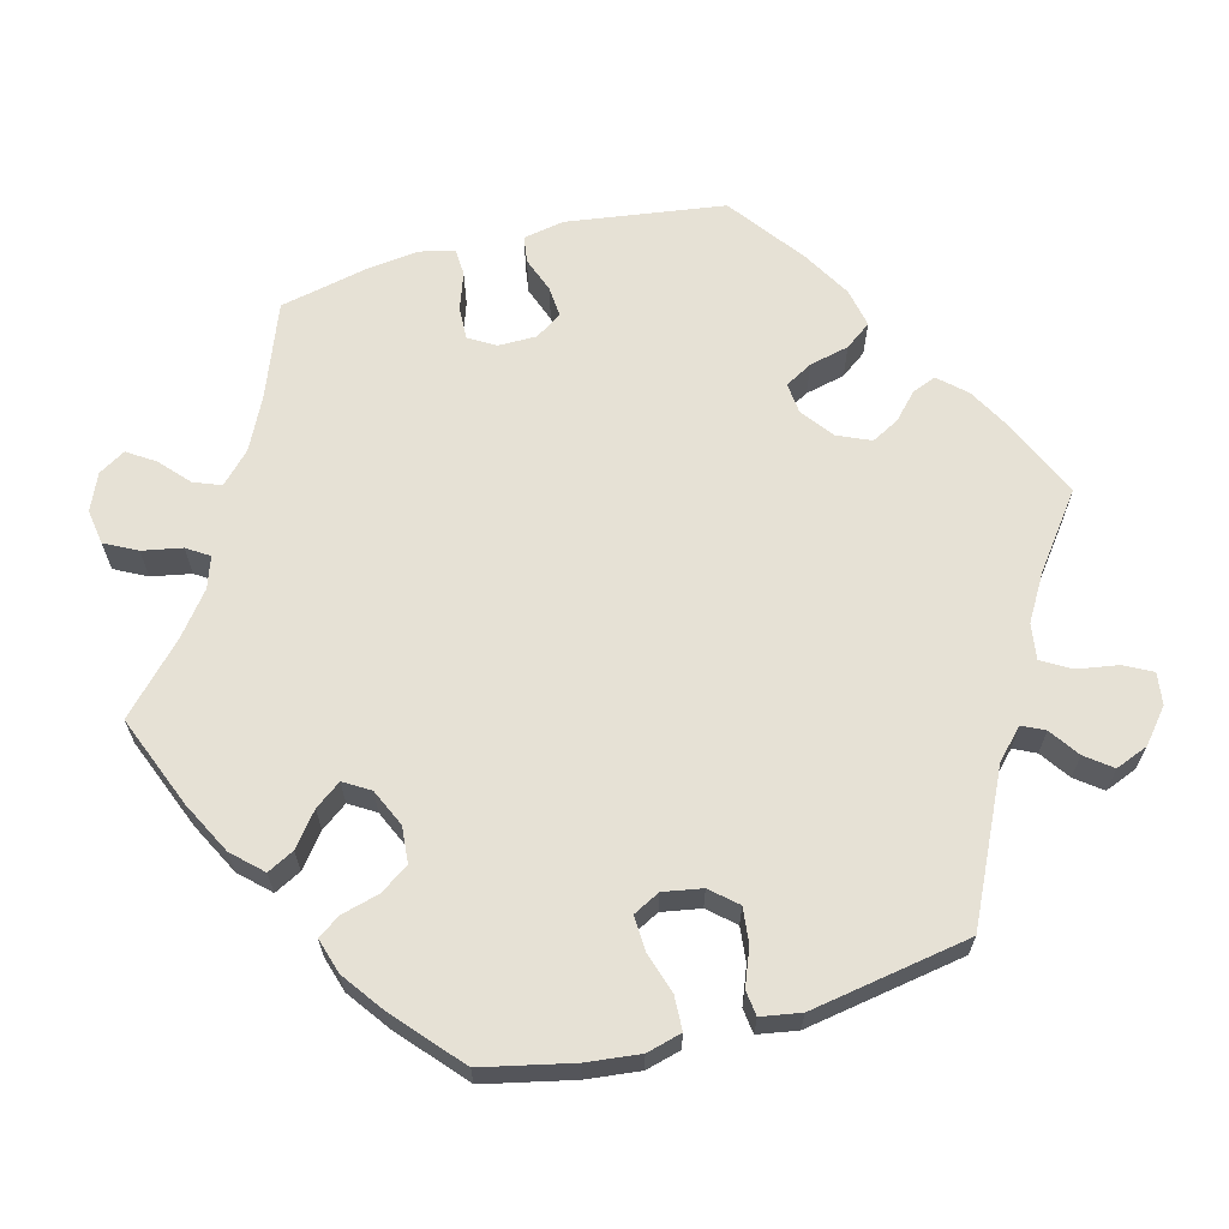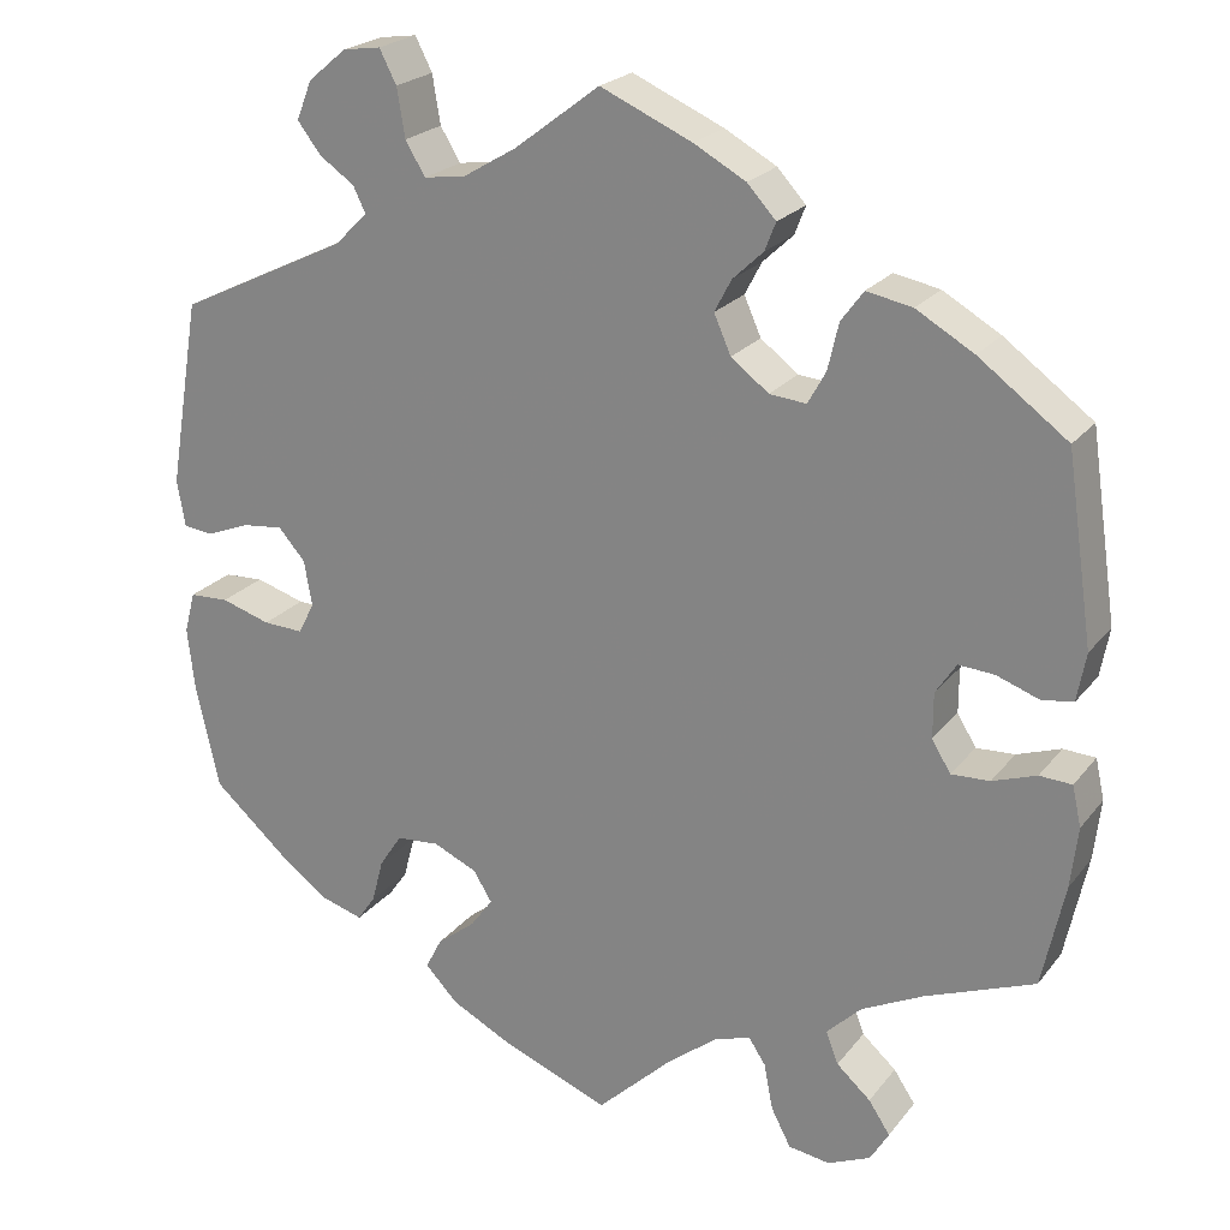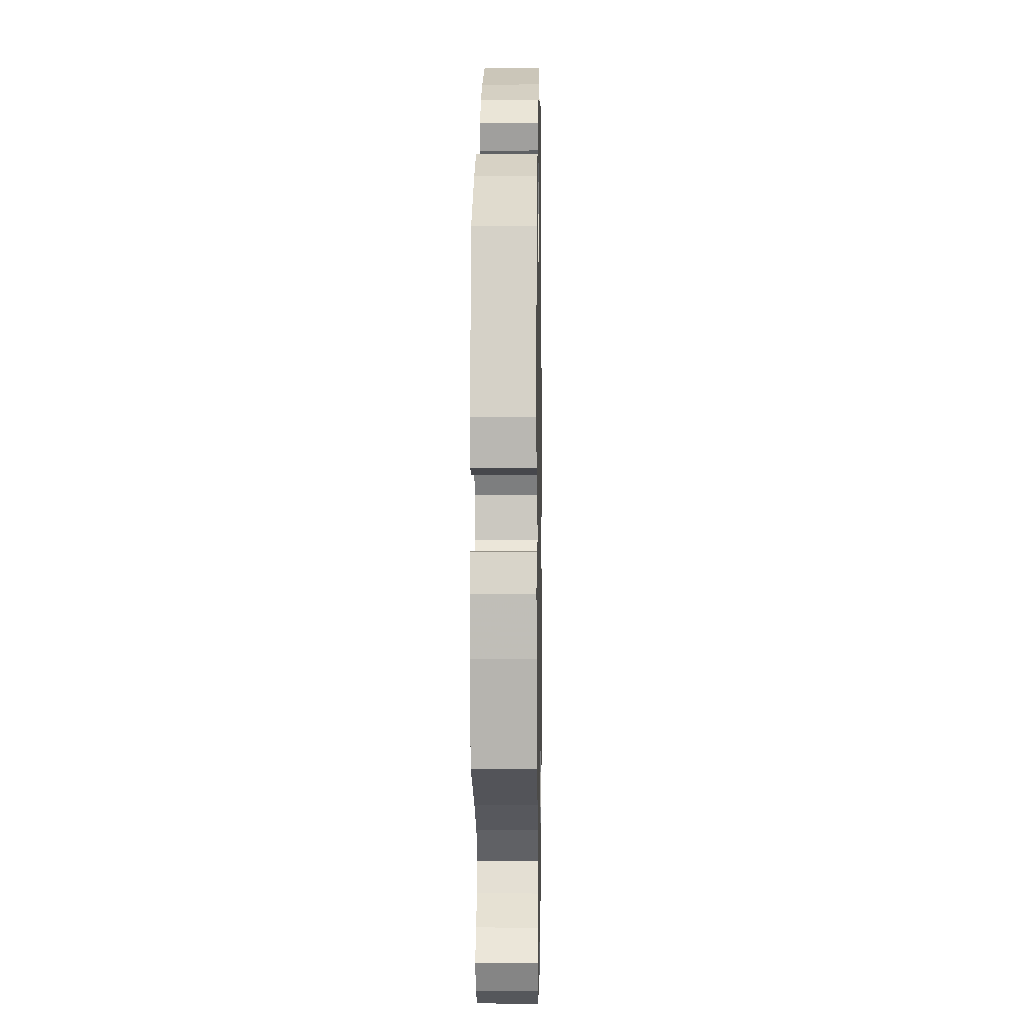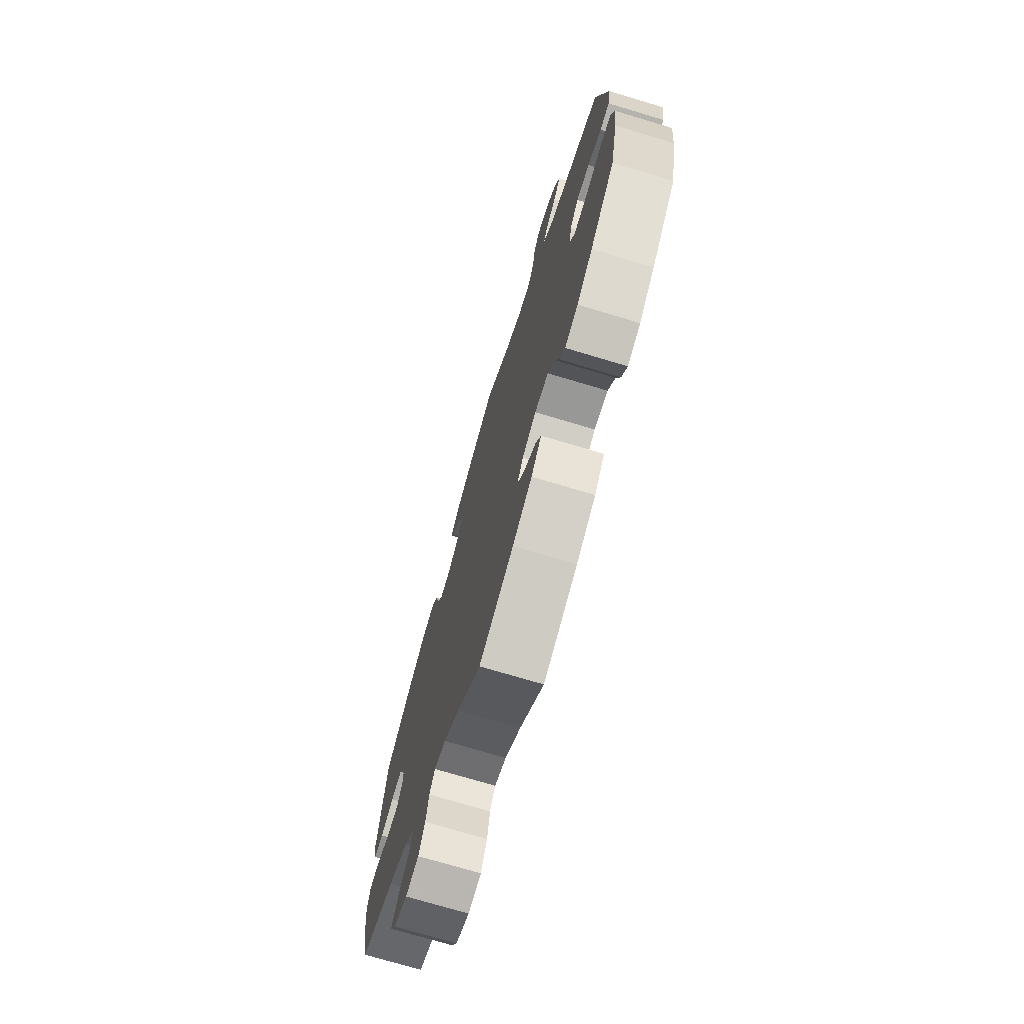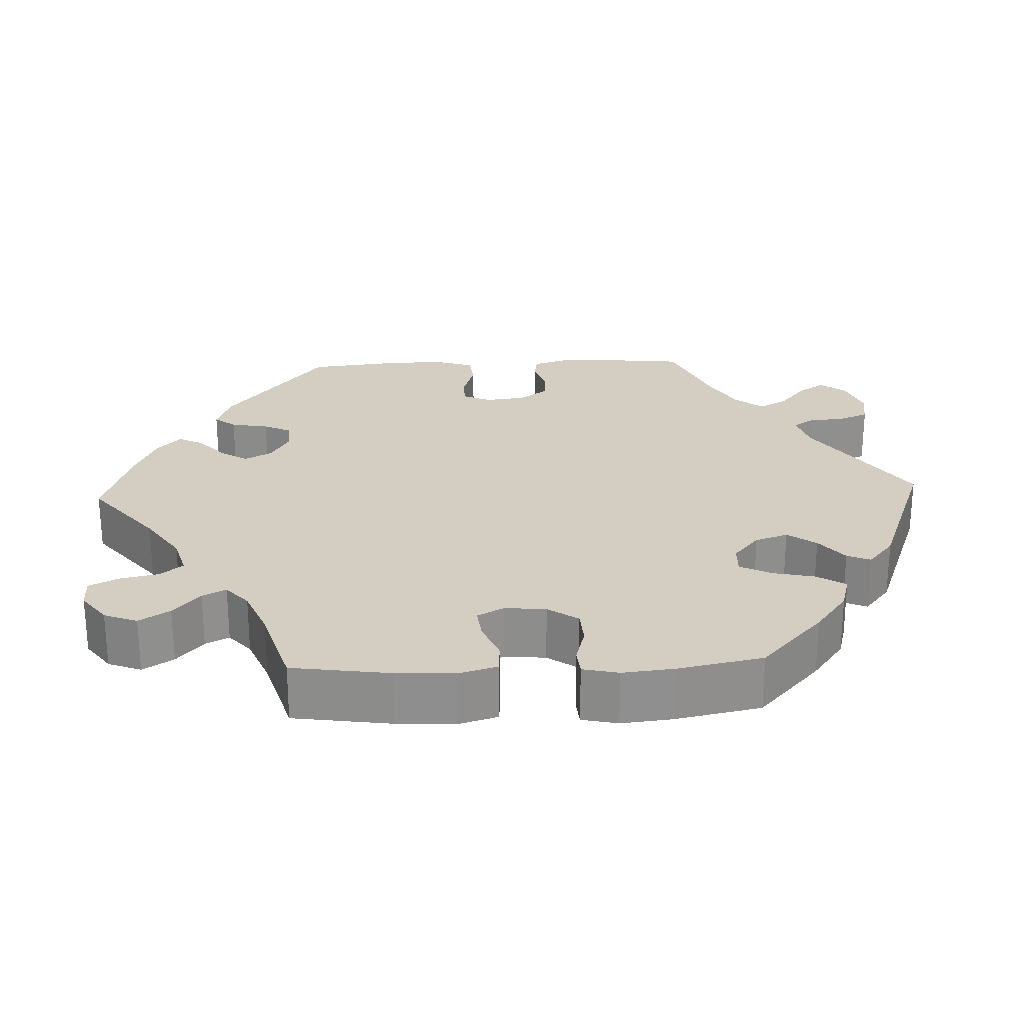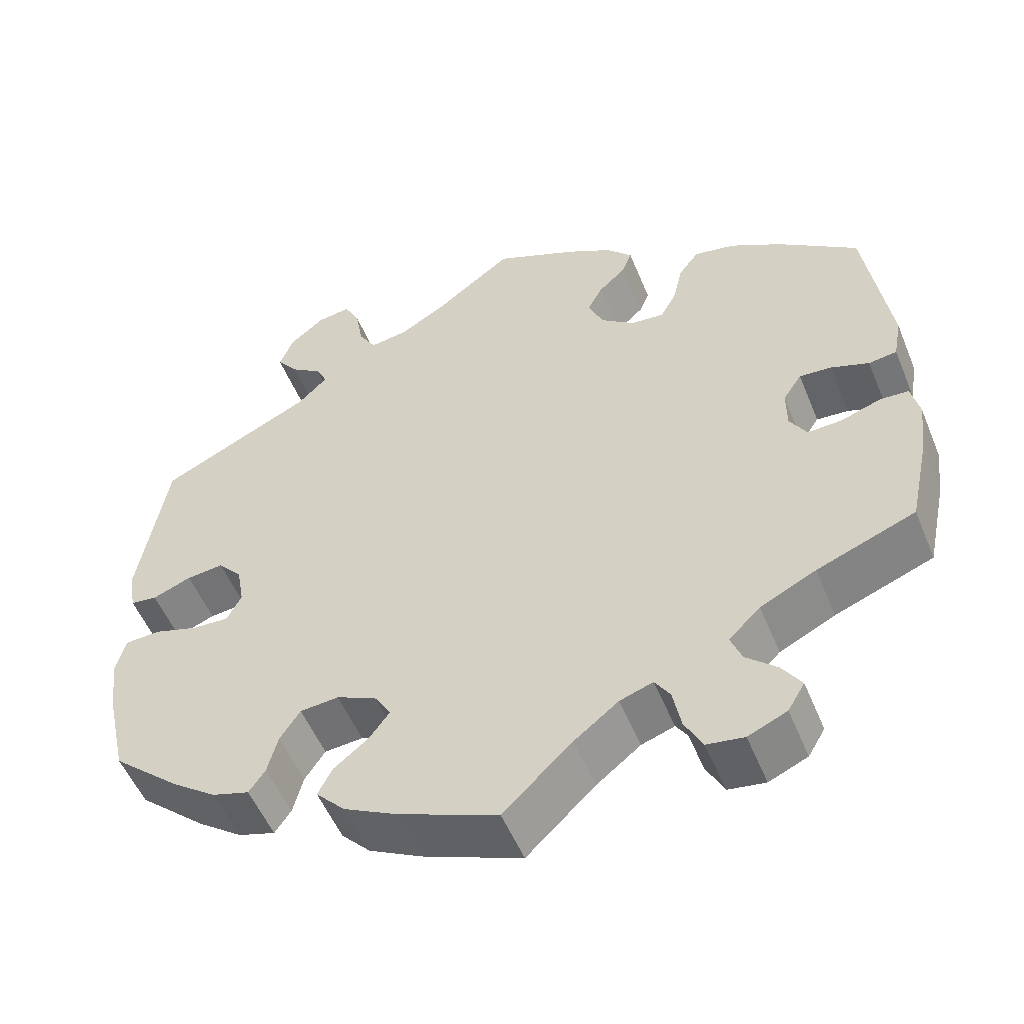
<metadata>
{"format":"obj","ext":"obj","renderer":"f3d","projection":"perspective","resolution":1024,"background":"white","views":[{"elev":64.8,"azim":-105.0,"up":"+Y"},{"elev":22.5,"azim":27.6,"up":"+Z"},{"elev":-2.7,"azim":91.0,"up":"+Z"},{"elev":-73.2,"azim":-106.7,"up":"+Z"},{"elev":25.0,"azim":-152.5,"up":"+Y"},{"elev":-53.2,"azim":22.1,"up":"+Z"}]}
</metadata>
<code>
v -0.527 0.07 -0.172
v -0.535 0.07 -0.102
v -0.523 0.07 -0.056
v -0.479 0.07 -0.054
v -0.424 0.07 -0.071
v -0.379 0.07 -0.073
v -0.361 0.07 -0.038
v -0.37 0.07 0.013
v -0.4 0.07 0.047
v -0.446 0.07 0.042
v -0.494 0.07 0.023
v -0.527 0.07 0.027
v -0.536 0.07 0.079
v -0.501 0.07 0.288
v -0.311 0.07 0.38
v -0.274 0.07 0.416
v -0.288 0.07 0.445
v -0.327 0.07 0.472
v -0.353 0.07 0.506
v -0.336 0.07 0.549
v -0.293 0.07 0.585
v -0.251 0.07 0.591
v -0.232 0.07 0.554
v -0.223 0.07 0.5
v -0.201 0.07 0.463
v -0.154 0.07 0.47
v -0.095 0.07 0.505
v 0 0.07 0.577
v 0.102 0.07 0.532
v 0.16 0.07 0.5
v 0.192 0.07 0.465
v 0.18 0.07 0.434
v 0.146 0.07 0.402
v 0.127 0.07 0.366
v 0.146 0.07 0.323
v 0.188 0.07 0.291
v 0.229 0.07 0.287
v 0.249 0.07 0.323
v 0.261 0.07 0.375
v 0.286 0.07 0.409
v 0.337 0.07 0.399
v 0.401 0.07 0.362
v 0.5 0.07 0.289
v 0.53 0.07 0.082
v 0.52 0.07 0.028
v 0.485 0.07 0.023
v 0.438 0.07 0.04
v 0.398 0.07 0.043
v 0.375 0.07 0.008
v 0.375 0.07 -0.042
v 0.396 0.07 -0.077
v 0.439 0.07 -0.075
v 0.488 0.07 -0.058
v 0.524 0.07 -0.06
v 0.534 0.07 -0.105
v 0.526 0.07 -0.173
v 0.501 0.07 -0.289
v 0.379 0.07 -0.336
v 0.31 0.07 -0.37
v 0.271 0.07 -0.408
v 0.285 0.07 -0.444
v 0.323 0.07 -0.478
v 0.347 0.07 -0.514
v 0.326 0.07 -0.549
v 0.278 0.07 -0.57
v 0.232 0.07 -0.563
v 0.21 0.07 -0.521
v 0.2 0.07 -0.469
v 0.181 0.07 -0.44
v 0.14 0.07 -0.454
v 0.085 0.07 -0.497
v 0 0.07 -0.578
v -0.121 0.07 -0.53
v -0.189 0.07 -0.495
v -0.225 0.07 -0.457
v -0.207 0.07 -0.422
v -0.164 0.07 -0.388
v -0.139 0.07 -0.354
v -0.16 0.07 -0.32
v -0.209 0.07 -0.298
v -0.257 0.07 -0.302
v -0.282 0.07 -0.34
v -0.295 0.07 -0.389
v -0.315 0.07 -0.418
v -0.361 0.07 -0.404
v -0.416 0.07 -0.364
v -0.501 0.07 -0.289
v -0.527 0 -0.172
v -0.535 0 -0.102
v -0.523 0 -0.056
v -0.479 0 -0.054
v -0.424 0 -0.071
v -0.379 0 -0.073
v -0.361 0 -0.038
v -0.37 0 0.013
v -0.4 0 0.047
v -0.446 0 0.042
v -0.494 0 0.023
v -0.527 0 0.027
v -0.536 0 0.079
v -0.501 0 0.288
v -0.311 0 0.38
v -0.274 0 0.416
v -0.288 0 0.445
v -0.327 0 0.472
v -0.353 0 0.506
v -0.336 0 0.549
v -0.293 0 0.585
v -0.251 0 0.591
v -0.232 0 0.554
v -0.223 0 0.5
v -0.201 0 0.463
v -0.154 0 0.47
v -0.095 0 0.505
v 0 0 0.577
v 0.102 0 0.532
v 0.16 0 0.5
v 0.192 0 0.465
v 0.18 0 0.434
v 0.146 0 0.402
v 0.127 0 0.366
v 0.146 0 0.323
v 0.188 0 0.291
v 0.229 0 0.287
v 0.249 0 0.323
v 0.261 0 0.375
v 0.286 0 0.409
v 0.337 0 0.399
v 0.401 0 0.362
v 0.5 0 0.289
v 0.53 0 0.082
v 0.52 0 0.028
v 0.485 0 0.023
v 0.438 0 0.04
v 0.398 0 0.043
v 0.375 0 0.008
v 0.375 0 -0.042
v 0.396 0 -0.077
v 0.439 0 -0.075
v 0.488 0 -0.058
v 0.524 0 -0.06
v 0.534 0 -0.105
v 0.526 0 -0.173
v 0.501 0 -0.289
v 0.379 0 -0.336
v 0.31 0 -0.37
v 0.271 0 -0.408
v 0.285 0 -0.444
v 0.323 0 -0.478
v 0.347 0 -0.514
v 0.326 0 -0.549
v 0.278 0 -0.57
v 0.232 0 -0.563
v 0.21 0 -0.521
v 0.2 0 -0.469
v 0.181 0 -0.44
v 0.14 0 -0.454
v 0.085 0 -0.497
v 0 0 -0.578
v -0.121 0 -0.53
v -0.189 0 -0.495
v -0.225 0 -0.457
v -0.207 0 -0.422
v -0.164 0 -0.388
v -0.139 0 -0.354
v -0.16 0 -0.32
v -0.209 0 -0.298
v -0.257 0 -0.302
v -0.282 0 -0.34
v -0.295 0 -0.389
v -0.315 0 -0.418
v -0.361 0 -0.404
v -0.416 0 -0.364
v -0.501 0 -0.289
f 82 83 84 85
f 81 82 85 86
f 74 75 76 77
f 74 77 78
f 71 72 73 74
f 70 71 74 78
f 69 70 78 79
f 65 66 67 68
f 65 68 69
f 64 65 69
f 61 62 63 64
f 61 64 69
f 60 61 69 79
f 55 56 57 58
f 55 58 59
f 52 53 54 55
f 51 52 55 59
f 50 51 59 60
f 44 45 46 47
f 44 47 48
f 43 44 48
f 42 43 48 49
f 38 39 40 41
f 37 38 41 42
f 30 31 32 33
f 30 33 34
f 27 28 29 30
f 26 27 30 34
f 25 26 34 35
f 21 22 23 24
f 21 24 25
f 20 21 25
f 17 18 19 20
f 16 17 20 25
f 15 16 25 35
f 10 11 12 13
f 9 10 13 14
f 8 9 14 15
f 2 3 4 5
f 2 5 6
f 1 2 6
f 81 86 87 1
f 50 60 79 80
f 49 50 80 81
f 37 42 49 81
f 36 37 81 1
f 7 8 15 35
f 6 7 35 36
f 1 6 36
f 172 171 170 169
f 173 172 169 168
f 164 163 162 161
f 165 164 161
f 161 160 159 158
f 165 161 158 157
f 166 165 157 156
f 155 154 153 152
f 156 155 152
f 156 152 151
f 151 150 149 148
f 156 151 148
f 166 156 148 147
f 145 144 143 142
f 146 145 142
f 142 141 140 139
f 146 142 139 138
f 147 146 138 137
f 134 133 132 131
f 135 134 131
f 135 131 130
f 136 135 130 129
f 128 127 126 125
f 129 128 125 124
f 120 119 118 117
f 121 120 117
f 117 116 115 114
f 121 117 114 113
f 122 121 113 112
f 111 110 109 108
f 112 111 108
f 112 108 107
f 107 106 105 104
f 112 107 104 103
f 122 112 103 102
f 100 99 98 97
f 101 100 97 96
f 102 101 96 95
f 92 91 90 89
f 93 92 89
f 93 89 88
f 88 174 173 168
f 167 166 147 137
f 168 167 137 136
f 168 136 129 124
f 88 168 124 123
f 122 102 95 94
f 123 122 94 93
f 123 93 88
f 1 88 89 2
f 2 89 90 3
f 3 90 91 4
f 4 91 92 5
f 5 92 93 6
f 6 93 94 7
f 7 94 95 8
f 8 95 96 9
f 9 96 97 10
f 10 97 98 11
f 11 98 99 12
f 12 99 100 13
f 13 100 101 14
f 14 101 102 15
f 15 102 103 16
f 16 103 104 17
f 17 104 105 18
f 18 105 106 19
f 19 106 107 20
f 20 107 108 21
f 21 108 109 22
f 22 109 110 23
f 23 110 111 24
f 24 111 112 25
f 25 112 113 26
f 26 113 114 27
f 27 114 115 28
f 28 115 116 29
f 29 116 117 30
f 30 117 118 31
f 31 118 119 32
f 32 119 120 33
f 33 120 121 34
f 34 121 122 35
f 35 122 123 36
f 36 123 124 37
f 37 124 125 38
f 38 125 126 39
f 39 126 127 40
f 40 127 128 41
f 41 128 129 42
f 42 129 130 43
f 43 130 131 44
f 44 131 132 45
f 45 132 133 46
f 46 133 134 47
f 47 134 135 48
f 48 135 136 49
f 49 136 137 50
f 50 137 138 51
f 51 138 139 52
f 52 139 140 53
f 53 140 141 54
f 54 141 142 55
f 55 142 143 56
f 56 143 144 57
f 57 144 145 58
f 58 145 146 59
f 59 146 147 60
f 60 147 148 61
f 61 148 149 62
f 62 149 150 63
f 63 150 151 64
f 64 151 152 65
f 65 152 153 66
f 66 153 154 67
f 67 154 155 68
f 68 155 156 69
f 69 156 157 70
f 70 157 158 71
f 71 158 159 72
f 72 159 160 73
f 73 160 161 74
f 74 161 162 75
f 75 162 163 76
f 76 163 164 77
f 77 164 165 78
f 78 165 166 79
f 79 166 167 80
f 80 167 168 81
f 81 168 169 82
f 82 169 170 83
f 83 170 171 84
f 84 171 172 85
f 85 172 173 86
f 86 173 174 87
f 87 174 88 1

</code>
